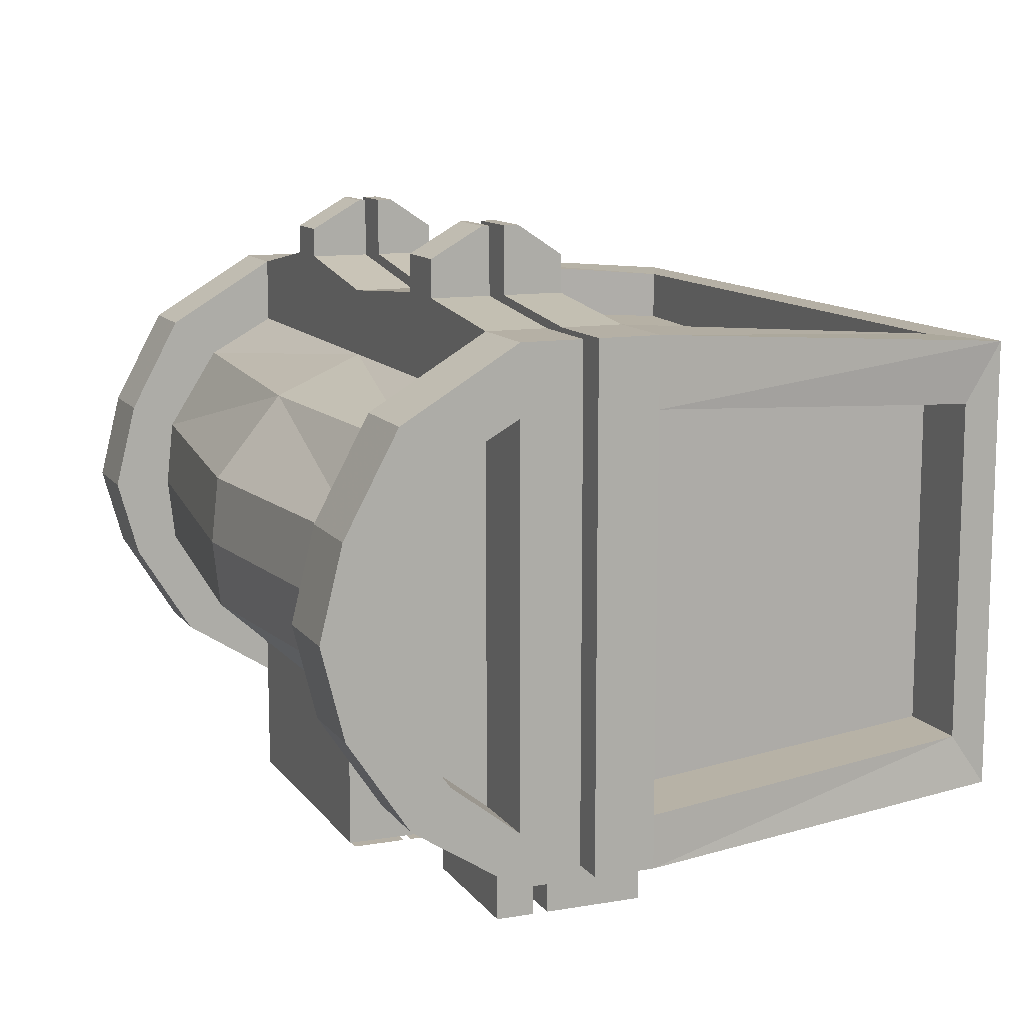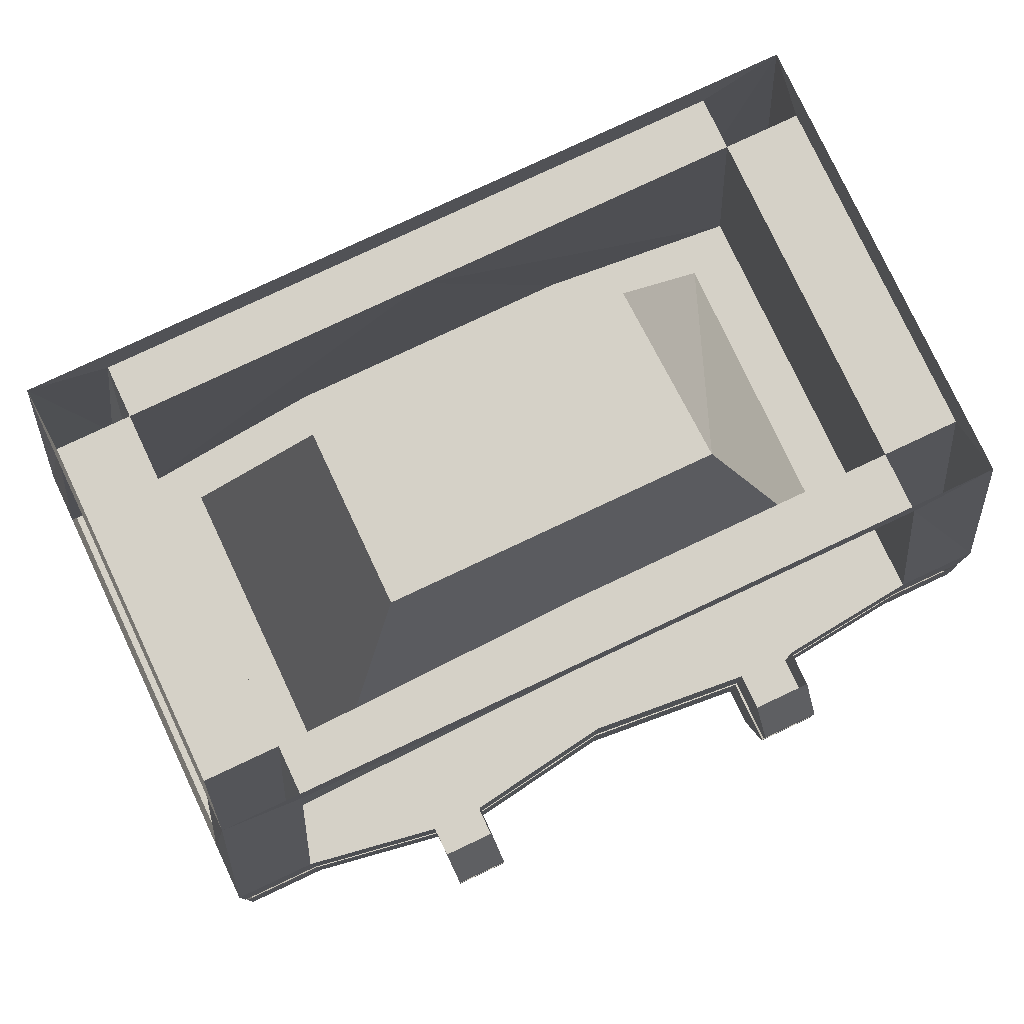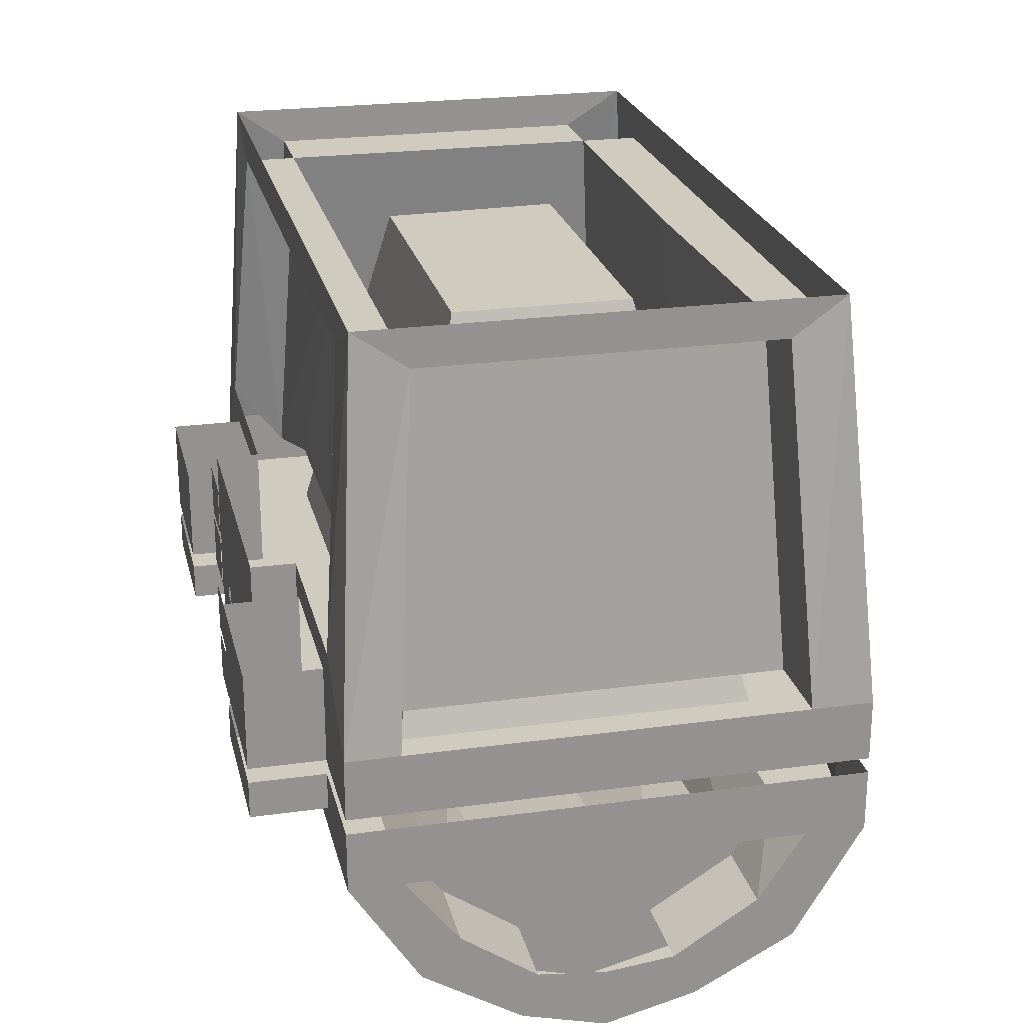
<metadata>
{"format":"obj","ext":"obj","renderer":"f3d","projection":"perspective","resolution":1024,"background":"white","views":[{"elev":11.7,"azim":67.9,"up":"+Z"},{"elev":78.7,"azim":-25.2,"up":"+Y"},{"elev":23.7,"azim":-103.0,"up":"+Y"}]}
</metadata>
<code>
v 0.3438 -0.4922 -0.3281
v 0.3438 -0.5312 -0.3281
v 0.1875 -0.5312 -0.3281
v 0.1875 -0.4922 -0.3281
v 0.1875 -0.5312 -0.25
v 0.1875 -0.4922 -0.25
v 0.1562 -0.5547 -0.25
v 0.1562 -0.4922 -0.25
v 0.1562 -0.4922 -0.2969
v 0.1562 -0.625 -0.2969
v -0.007812 -0.4922 -0.2969
v -0.007812 -0.625 -0.2969
v -0.1484 -0.625 -0.2969
v -0.1484 -0.4922 -0.2969
v -0.1484 -0.5547 -0.25
v -0.1484 -0.4922 -0.25
v -0.1641 -0.5312 -0.25
v -0.1641 -0.4922 -0.25
v -0.1641 -0.5312 -0.3281
v -0.1641 -0.4922 -0.3281
v -0.3281 -0.4922 -0.3281
v -0.3281 -0.5312 -0.3281
v -0.3281 -0.5312 -0.25
v -0.3281 -0.4922 -0.25
v -0.3594 -0.5547 -0.25
v -0.3594 -0.4922 -0.25
v -0.4453 -0.4922 -0.25
v -0.4453 -0.5547 -0.25
v -0.4453 -0.4922 -0.1953
v -0.4453 -0.5547 -0.1953
v -0.4453 -0.4922 0.2109
v -0.4453 -0.5547 0.2109
v -0.4453 -0.4922 0.2734
v -0.4453 -0.5547 0.2734
v -0.3594 -0.4922 0.2734
v -0.3594 -0.5547 0.2734
v -0.2188 -0.5547 0.2969
v -0.2188 -0.4922 0.2969
v -0.2188 -0.5547 0.3281
v -0.2188 -0.4922 0.3281
v -0.2188 -0.5 0.3594
v -0.2188 -0.4922 0.3594
v -0.1641 -0.5 0.3594
v -0.1641 -0.4922 0.3594
v -0.1641 -0.5547 0.3281
v -0.1641 -0.4922 0.3281
v -0.1641 -0.5547 0.2969
v -0.1641 -0.4922 0.2969
v -0.007812 -0.5547 0.2734
v -0.007812 -0.4922 0.2734
v 0.1641 -0.5547 0.2891
v 0.1641 -0.4922 0.2891
v 0.1641 -0.5547 0.3281
v 0.1641 -0.4922 0.3281
v 0.1641 -0.5 0.3594
v 0.1641 -0.4922 0.3594
v 0.2266 -0.5 0.3594
v 0.2266 -0.4922 0.3594
v 0.2266 -0.5547 0.3281
v 0.2266 -0.4922 0.3281
v 0.2266 -0.5547 0.2891
v 0.2266 -0.4922 0.2891
v 0.375 -0.5547 0.2734
v 0.375 -0.4922 0.2734
v 0.4609 -0.5547 0.2734
v 0.4609 -0.4922 0.2734
v 0.4609 -0.5547 0.2031
v 0.4609 -0.4922 0.2031
v 0.4609 -0.5547 -0.1953
v 0.4609 -0.4922 -0.1953
v 0.4609 -0.5547 -0.25
v 0.4609 -0.4922 -0.25
v 0.375 -0.5547 -0.25
v 0.375 -0.4922 -0.25
v 0.3438 -0.5312 -0.25
v 0.3438 -0.4922 -0.25
v -0.007812 -0.5547 0.2031
v 0.375 -0.5547 0.2031
v 0.375 -0.625 0.1641
v 0.375 -0.6719 0.2031
v 0.4609 -0.6719 0.2031
v 0.4609 -0.625 0.1641
v 0.375 -0.5547 -0.1953
v 0.4609 -0.625 -0.1406
v 0.4609 -0.6641 -0.1797
v 0.375 -0.6641 -0.1797
v 0.375 -0.625 -0.1406
v 0.1562 -0.5547 -0.1953
v 0.1562 -0.625 -0.1406
v -0.007812 -0.625 -0.1406
v -0.1484 -0.625 -0.1406
v -0.1484 -0.5547 -0.1953
v -0.3594 -0.5547 -0.1953
v -0.3594 -0.625 -0.1406
v -0.3594 -0.6641 -0.1797
v -0.4453 -0.6641 -0.1797
v -0.4453 -0.625 -0.1406
v -0.3594 -0.5547 0.2031
v -0.4453 -0.625 0.1641
v -0.4453 -0.6719 0.2031
v -0.3594 -0.6719 0.2031
v -0.3594 -0.625 0.1641
v 0.4609 -0.6797 -0.0625
v 0.4609 -0.7266 -0.08594
v 0.375 -0.7266 -0.08594
v 0.375 -0.6797 -0.0625
v 0.375 -0.6797 0.07812
v 0.375 -0.6875 0.007812
v 0 -0.7266 0.007812
v 0 -0.7188 -0.0625
v 0.4609 -0.6797 0.07812
v 0.375 -0.7266 0.1016
v 0.4609 -0.7266 0.1016
v 0.4609 -0.75 0.007812
v 0.4609 -0.6875 0.007812
v 0.375 -0.75 0.007812
v 0 -0.7188 0.07812
v -0.3594 -0.6875 0.007812
v -0.3594 -0.6797 -0.0625
v 0 -0.6484 0.1641
v -0.3594 -0.6797 0.07812
v -0.4453 -0.6797 -0.0625
v -0.4453 -0.7266 -0.07812
v -0.4453 -0.75 0.007812
v -0.4453 -0.6875 0.007812
v -0.4453 -0.6797 0.07812
v -0.4453 -0.7266 0.1016
v -0.3594 -0.7266 0.1016
v -0.3594 -0.75 0.007812
v -0.3594 -0.7266 -0.07812
v -0.3203 -0.04688 0.1875
v 0 -0.04688 0.1797
v 0 -0.04688 0.2422
v -0.3203 -0.04688 0.2422
v -0.3594 -0.4141 0.2734
v -0.3594 -0.4141 0.2109
v -0.3984 -0.04688 0.1875
v -0.3203 -0.04688 -0.1719
v -0.007812 -0.4141 0.2031
v 0.375 -0.4141 0.2031
v 0.3359 -0.04688 0.1797
v 0.3359 -0.04688 0.2422
v 0.3359 -0.007812 0.2422
v 0 -0.007812 0.2422
v -0.3203 -0.007812 0.2422
v -0.3984 -0.007812 0.2422
v -0.4453 -0.4141 0.2734
v -0.4453 -0.4766 0.2734
v -0.3594 -0.4766 0.2734
v -0.2188 -0.4766 0.2969
v -0.2188 -0.4141 0.2969
v -0.2188 -0.4766 0.3281
v -0.2188 -0.4141 0.3281
v -0.2188 -0.4766 0.3594
v -0.2188 -0.4609 0.3594
v -0.1641 -0.4141 0.3281
v -0.1641 -0.4609 0.3594
v -0.1641 -0.4766 0.3281
v -0.1641 -0.4766 0.2969
v -0.1641 -0.4141 0.2969
v -0.007812 -0.4766 0.2734
v -0.007812 -0.4141 0.2734
v 0.1641 -0.4766 0.2891
v 0.1641 -0.4141 0.2891
v 0.1641 -0.4766 0.3281
v 0.1641 -0.4141 0.3281
v 0.1641 -0.4766 0.3594
v 0.1641 -0.4609 0.3594
v 0.2266 -0.4141 0.3281
v 0.2266 -0.4609 0.3594
v 0.2266 -0.4766 0.3281
v 0.2266 -0.4766 0.2891
v 0.2266 -0.4141 0.2891
v 0.375 -0.4766 0.2734
v 0.375 -0.4141 0.2734
v 0.4609 -0.4766 0.2734
v 0.4609 -0.4141 0.2734
v 0.4141 -0.04688 0.1797
v 0.4609 -0.4141 0.2031
v 0.4141 -0.007812 0.2422
v 0.4609 -0.4766 0.2031
v 0.4609 -0.4141 -0.1953
v 0.4609 -0.4766 -0.1953
v 0.4609 -0.4766 -0.25
v 0.4609 -0.4141 -0.25
v 0.4141 -0.04688 -0.1719
v 0.3359 -0.04688 -0.1719
v 0.375 -0.4141 -0.1953
v 0.4141 -0.007812 -0.1719
v 0.4141 -0.007812 0.1797
v 0 -0.04688 -0.1719
v -0.3203 -0.04688 -0.2266
v 0 -0.04688 -0.2266
v 0.3359 -0.04688 -0.2266
v 0.1562 -0.3438 -0.1953
v -0.007812 -0.3438 -0.1953
v -0.1484 -0.3438 -0.1953
v -0.3594 -0.4141 -0.1953
v -0.3594 -0.3438 -0.25
v -0.3984 -0.007812 -0.2266
v -0.3203 -0.007812 -0.2266
v 0 -0.007812 -0.2266
v 0.3359 -0.007812 -0.2266
v 0.4141 -0.007812 -0.2266
v 0.375 -0.3438 -0.25
v -0.3984 -0.04688 -0.1719
v -0.4453 -0.4141 -0.1953
v -0.3984 -0.007812 -0.1719
v -0.4453 -0.4141 -0.25
v -0.4453 -0.4766 -0.25
v -0.4453 -0.4766 -0.1953
v -0.4453 -0.4766 0.2109
v -0.4453 -0.4141 0.2109
v -0.3984 -0.007812 0.1875
v -0.3594 -0.4766 -0.25
v -0.3047 -0.4766 -0.1719
v -0.3047 -0.4766 0.1953
v -0.1484 -0.4766 -0.25
v -0.1484 -0.3438 -0.25
v -0.1484 -0.3438 -0.2969
v -0.1484 -0.4766 -0.2969
v 0.1562 -0.4766 -0.2969
v 0.1562 -0.4766 -0.25
v 0.3359 -0.4766 -0.1719
v -0.1641 -0.4766 -0.25
v -0.1641 -0.375 -0.25
v -0.3281 -0.375 -0.25
v -0.3281 -0.4766 -0.25
v -0.1641 -0.4766 -0.3281
v -0.1641 -0.375 -0.3281
v -0.3281 -0.4766 -0.3281
v -0.3281 -0.375 -0.3281
v -0.007812 -0.3438 -0.2969
v -0.007812 -0.4766 -0.2969
v 0.1562 -0.3438 -0.2969
v 0.1562 -0.3438 -0.25
v 0.1875 -0.375 -0.25
v 0.1875 -0.4766 -0.25
v 0.3438 -0.4766 -0.25
v 0.375 -0.4766 -0.25
v 0.3359 -0.4766 0.1953
v 0.1875 -0.07812 0.1016
v 0.1797 -0.07812 -0.08594
v -0.1641 -0.07812 -0.08594
v -0.1641 -0.07812 0.1016
v 0.3438 -0.375 -0.25
v 0.1875 -0.375 -0.3281
v 0.1875 -0.4766 -0.3281
v 0.3438 -0.4766 -0.3281
v 0.3438 -0.375 -0.3281
v 0.2266 -0.4766 0.3594
v -0.1641 -0.4766 0.3594
v -0.07812 -0.6172 -0.3047
v -0.1406 -0.6172 -0.3047
v -0.1406 -0.5625 -0.3047
v -0.07812 -0.5625 -0.3047
v -0.007812 -0.6172 -0.3047
v -0.07031 -0.6172 -0.3047
v -0.07031 -0.5625 -0.3047
v -0.007812 -0.5625 -0.3047
v 0.07812 -0.6172 -0.3047
v 0.01562 -0.6172 -0.3047
v 0.01562 -0.5625 -0.3047
v 0.07812 -0.5625 -0.3047
v 0.1484 -0.6172 -0.3047
v 0.08594 -0.6172 -0.3047
v 0.08594 -0.5625 -0.3047
v 0.1484 -0.5625 -0.3047
v -0.07812 -0.5547 -0.3047
v -0.1406 -0.5547 -0.3047
v -0.1406 -0.5 -0.3047
v -0.07812 -0.5 -0.3047
v -0.007812 -0.5547 -0.3047
v -0.07031 -0.5547 -0.3047
v -0.07031 -0.5 -0.3047
v -0.007812 -0.5 -0.3047
v 0.07812 -0.5547 -0.3047
v 0.01562 -0.5547 -0.3047
v 0.01562 -0.5 -0.3047
v 0.07812 -0.5 -0.3047
v 0.1484 -0.5547 -0.3047
v 0.08594 -0.5547 -0.3047
v 0.08594 -0.5 -0.3047
v 0.1484 -0.5 -0.3047
v -0.07812 -0.4688 -0.3047
v -0.1406 -0.4688 -0.3047
v -0.1406 -0.4141 -0.3047
v -0.07812 -0.4141 -0.3047
v -0.007812 -0.4688 -0.3047
v -0.07031 -0.4688 -0.3047
v -0.07031 -0.4141 -0.3047
v -0.007812 -0.4141 -0.3047
v 0.07812 -0.4688 -0.3047
v 0.01562 -0.4688 -0.3047
v 0.01562 -0.4141 -0.3047
v 0.07812 -0.4141 -0.3047
v 0.1484 -0.4688 -0.3047
v 0.08594 -0.4688 -0.3047
v 0.08594 -0.4141 -0.3047
v 0.1484 -0.4141 -0.3047
v -0.07812 -0.4062 -0.3047
v -0.1406 -0.4062 -0.3047
v -0.1406 -0.3516 -0.3047
v -0.07812 -0.3516 -0.3047
v -0.007812 -0.4062 -0.3047
v -0.07031 -0.4062 -0.3047
v -0.07031 -0.3516 -0.3047
v -0.007812 -0.3516 -0.3047
v 0.07812 -0.4062 -0.3047
v 0.01562 -0.4062 -0.3047
v 0.01562 -0.3516 -0.3047
v 0.07812 -0.3516 -0.3047
v 0.1484 -0.4062 -0.3047
v 0.08594 -0.4062 -0.3047
v 0.08594 -0.3516 -0.3047
v 0.1484 -0.3516 -0.3047
f 1 2 3
f 1 3 4
f 4 3 5
f 4 5 6
f 8 7 9
f 9 7 10
f 9 10 11
f 11 10 12
f 11 12 13
f 11 13 14
f 14 13 15
f 14 15 16
f 18 17 19
f 18 19 20
f 20 19 21
f 21 19 22
f 21 22 23
f 21 23 24
f 38 37 39
f 38 39 40
f 40 39 41
f 40 41 42
f 42 41 43
f 42 43 44
f 44 43 45
f 44 45 46
f 46 45 47
f 46 47 48
f 52 51 53
f 52 53 54
f 54 53 55
f 54 55 56
f 56 55 57
f 56 57 58
f 58 57 59
f 58 59 60
f 60 59 61
f 60 61 62
f 76 75 2
f 76 2 1
f 75 5 3
f 75 3 2
f 17 23 22
f 17 22 19
f 7 88 10
f 10 88 89
f 10 89 12
f 12 89 90
f 12 90 91
f 12 91 13
f 13 91 92
f 13 92 15
f 37 47 45
f 37 45 39
f 39 45 43
f 39 43 41
f 151 150 152
f 151 152 153
f 153 152 154
f 153 154 155
f 153 155 156
f 156 155 157
f 156 157 158
f 156 158 159
f 156 159 160
f 164 163 165
f 164 165 166
f 166 165 167
f 166 167 168
f 166 168 169
f 169 168 170
f 169 170 171
f 169 171 172
f 169 172 173
f 218 219 220
f 218 220 221
f 218 221 222
f 218 222 223
f 225 228 229
f 225 229 226
f 226 229 230
f 230 229 231
f 230 231 232
f 232 231 228
f 232 228 227
f 221 220 233
f 221 233 234
f 234 233 222
f 222 233 235
f 222 235 223
f 223 235 236
f 238 237 247
f 238 247 248
f 238 248 239
f 239 248 249
f 239 249 246
f 246 249 250
f 250 249 247
f 247 249 248
f 228 231 229
f 163 172 171
f 163 171 165
f 165 171 251
f 165 251 167
f 167 251 170
f 167 170 168
f 51 61 59
f 51 59 53
f 53 59 57
f 53 57 55
f 170 251 171
f 157 155 154
f 157 154 252
f 157 252 158
f 158 252 152
f 158 152 150
f 158 150 159
f 252 154 152
f 6 5 7
f 6 7 8
f 16 15 17
f 16 17 18
f 24 23 25
f 24 25 26
f 26 25 27
f 27 25 28
f 27 28 29
f 29 28 30
f 29 30 31
f 31 30 32
f 31 32 33
f 33 32 34
f 33 34 35
f 35 34 36
f 35 36 37
f 35 37 38
f 48 47 49
f 48 49 50
f 50 49 51
f 50 51 52
f 62 61 63
f 62 63 64
f 64 63 65
f 64 65 66
f 66 65 67
f 66 67 68
f 68 67 69
f 68 69 70
f 70 69 71
f 70 71 72
f 72 71 73
f 72 73 74
f 74 73 75
f 74 75 76
f 73 7 5
f 73 5 75
f 15 25 23
f 15 23 17
f 63 49 77
f 63 77 78
f 63 78 79
f 63 79 80
f 63 80 65
f 65 80 81
f 65 81 67
f 67 81 82
f 67 82 78
f 67 78 69
f 69 78 83
f 69 83 84
f 69 84 85
f 69 85 71
f 71 85 86
f 71 86 73
f 73 86 87
f 73 87 83
f 73 83 7
f 7 83 88
f 15 92 93
f 15 93 25
f 25 93 94
f 25 94 95
f 25 95 28
f 28 95 96
f 28 96 30
f 30 96 97
f 30 97 93
f 30 93 98
f 30 98 32
f 32 98 99
f 32 99 100
f 32 100 34
f 34 100 101
f 34 101 36
f 36 101 102
f 36 102 98
f 36 98 77
f 36 77 49
f 36 49 47
f 36 47 37
f 83 87 84
f 84 87 103
f 84 103 104
f 84 104 85
f 85 104 105
f 85 105 86
f 86 105 106
f 86 106 87
f 87 106 103
f 79 78 82
f 79 82 111
f 79 111 107
f 79 107 80
f 80 107 112
f 80 112 81
f 81 112 113
f 81 113 82
f 82 113 111
f 111 113 114
f 111 114 115
f 115 114 103
f 103 114 104
f 104 114 116
f 104 116 105
f 105 116 108
f 105 108 106
f 113 112 116
f 113 116 114
f 112 107 108
f 112 108 116
f 119 94 122
f 122 94 97
f 122 97 123
f 122 123 124
f 122 124 125
f 125 124 126
f 126 124 127
f 126 127 99
f 126 99 102
f 126 102 121
f 121 102 101
f 121 101 128
f 121 128 118
f 118 128 129
f 118 129 130
f 118 130 119
f 119 130 95
f 119 95 94
f 98 102 99
f 127 100 99
f 100 127 128
f 100 128 101
f 127 124 129
f 127 129 128
f 123 130 129
f 123 129 124
f 96 95 130
f 96 130 123
f 96 123 97
f 97 94 93
f 131 132 133
f 131 133 134
f 131 134 135
f 131 135 136
f 131 136 137
f 131 137 138
f 132 141 133
f 133 141 142
f 133 142 143
f 133 143 144
f 133 144 145
f 133 145 134
f 134 145 146
f 134 146 147
f 134 147 135
f 135 147 148
f 135 148 149
f 135 149 150
f 135 150 151
f 160 159 161
f 160 161 162
f 162 161 163
f 162 163 164
f 173 172 174
f 173 174 175
f 175 174 176
f 175 176 177
f 175 177 142
f 175 142 141
f 175 141 140
f 140 141 178
f 140 178 179
f 179 178 180
f 179 180 177
f 179 177 181
f 179 181 182
f 182 181 183
f 182 183 184
f 182 184 185
f 182 185 186
f 182 186 187
f 182 187 188
f 141 187 178
f 178 187 186
f 178 186 189
f 178 189 190
f 178 190 180
f 191 138 192
f 191 192 193
f 191 193 194
f 191 194 187
f 138 198 192
f 192 198 199
f 192 199 200
f 192 200 201
f 192 201 202
f 192 202 193
f 193 202 194
f 194 202 203
f 194 203 204
f 194 204 205
f 194 205 188
f 194 188 187
f 137 206 138
f 138 206 207
f 138 207 198
f 206 208 200
f 206 200 209
f 206 209 207
f 207 209 210
f 207 210 211
f 207 211 212
f 207 212 213
f 213 212 147
f 213 147 146
f 213 146 137
f 213 137 136
f 214 137 146
f 137 214 208
f 137 208 206
f 199 209 200
f 209 199 215
f 209 215 210
f 210 215 216
f 210 216 211
f 211 216 212
f 212 216 217
f 212 217 148
f 212 148 147
f 218 223 224
f 218 224 216
f 218 216 225
f 218 225 219
f 219 225 226
f 219 226 199
f 199 226 227
f 199 227 215
f 215 227 228
f 215 228 216
f 216 228 225
f 223 236 237
f 223 237 238
f 223 238 224
f 224 238 239
f 224 239 240
f 224 240 184
f 224 184 183
f 224 183 241
f 217 241 161
f 217 161 149
f 217 149 148
f 177 176 181
f 181 176 241
f 181 241 183
f 185 184 240
f 185 240 205
f 185 205 204
f 185 204 186
f 186 204 189
f 177 180 142
f 142 180 143
f 205 240 239
f 205 239 246
f 205 246 236
f 236 246 237
f 176 174 241
f 241 174 161
f 161 174 172
f 161 172 163
f 49 63 61
f 49 61 51
f 159 150 149
f 159 149 161
f 106 87 79
f 106 79 107
f 106 107 108
f 106 108 109
f 106 109 110
f 106 110 87
f 87 110 89
f 87 89 83
f 87 83 78
f 87 78 79
f 89 88 83
f 108 107 117
f 108 117 109
f 109 117 118
f 109 118 119
f 109 119 110
f 110 119 94
f 110 94 91
f 110 91 90
f 110 90 89
f 107 79 120
f 107 120 117
f 117 120 121
f 117 121 118
f 118 121 119
f 119 121 102
f 119 102 94
f 79 78 77
f 79 77 120
f 120 77 102
f 120 102 121
f 77 98 102
f 102 98 94
f 94 98 93
f 94 93 91
f 91 93 92
f 131 138 136
f 131 136 132
f 132 136 139
f 132 139 140
f 132 140 141
f 188 187 140
f 140 187 141
f 191 187 188
f 191 188 195
f 191 195 196
f 191 196 197
f 191 197 198
f 191 198 138
f 138 198 136
f 224 241 242
f 224 242 243
f 224 243 216
f 216 243 244
f 216 244 217
f 217 244 245
f 217 245 241
f 245 242 241
f 242 245 243
f 243 245 244
f 253 254 255
f 253 255 256
f 257 258 259
f 257 259 260
f 261 262 263
f 261 263 264
f 265 266 267
f 265 267 268
f 269 270 271
f 269 271 272
f 273 274 275
f 273 275 276
f 277 278 279
f 277 279 280
f 281 282 283
f 281 283 284
f 285 286 287
f 285 287 288
f 289 290 291
f 289 291 292
f 293 294 295
f 293 295 296
f 297 298 299
f 297 299 300
f 301 302 303
f 301 303 304
f 305 306 307
f 305 307 308
f 309 310 311
f 309 311 312
f 313 314 315
f 313 315 316

</code>
